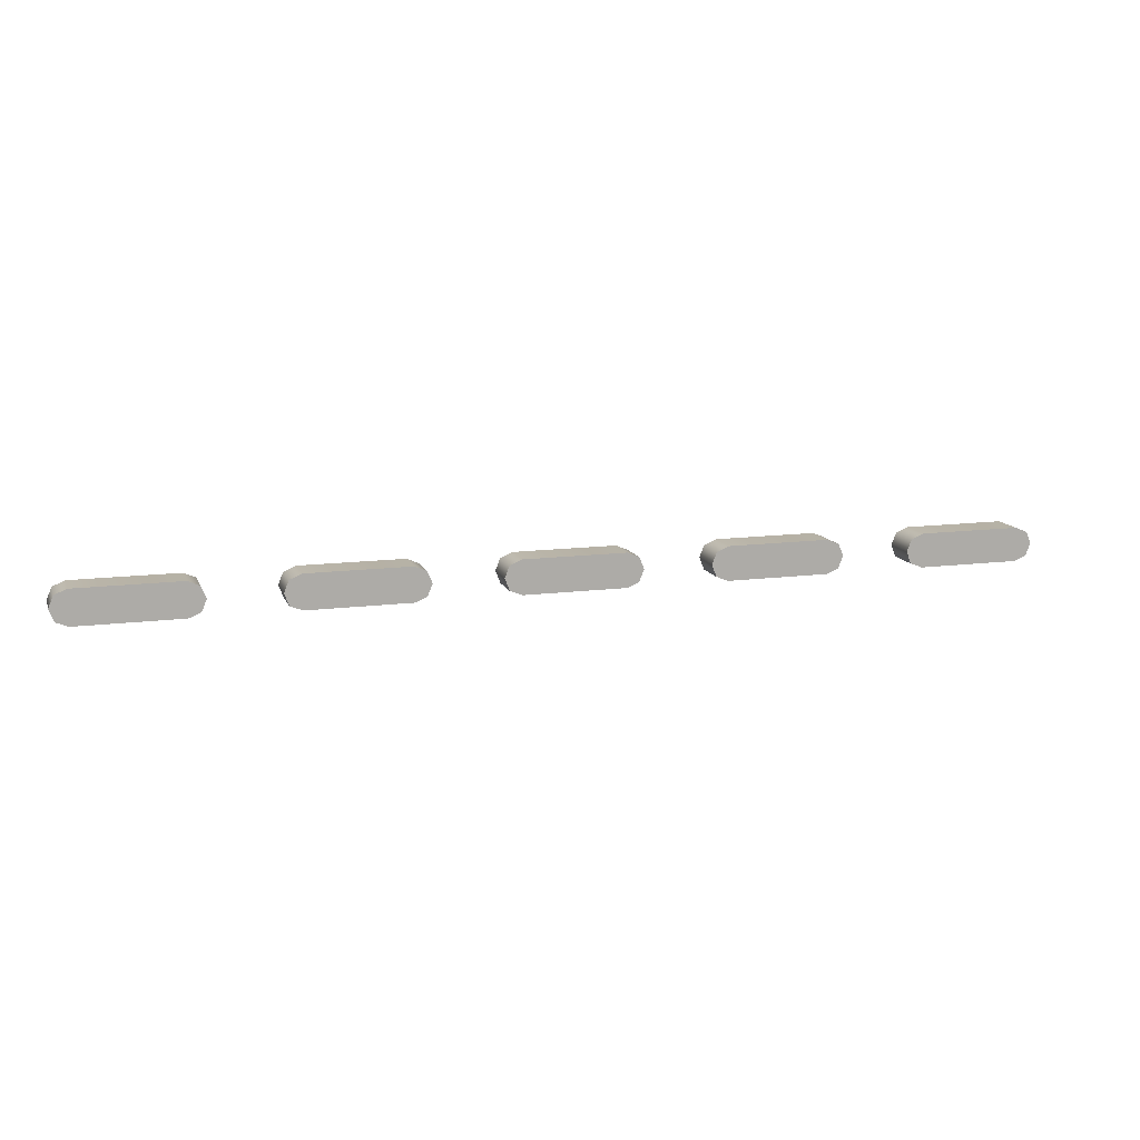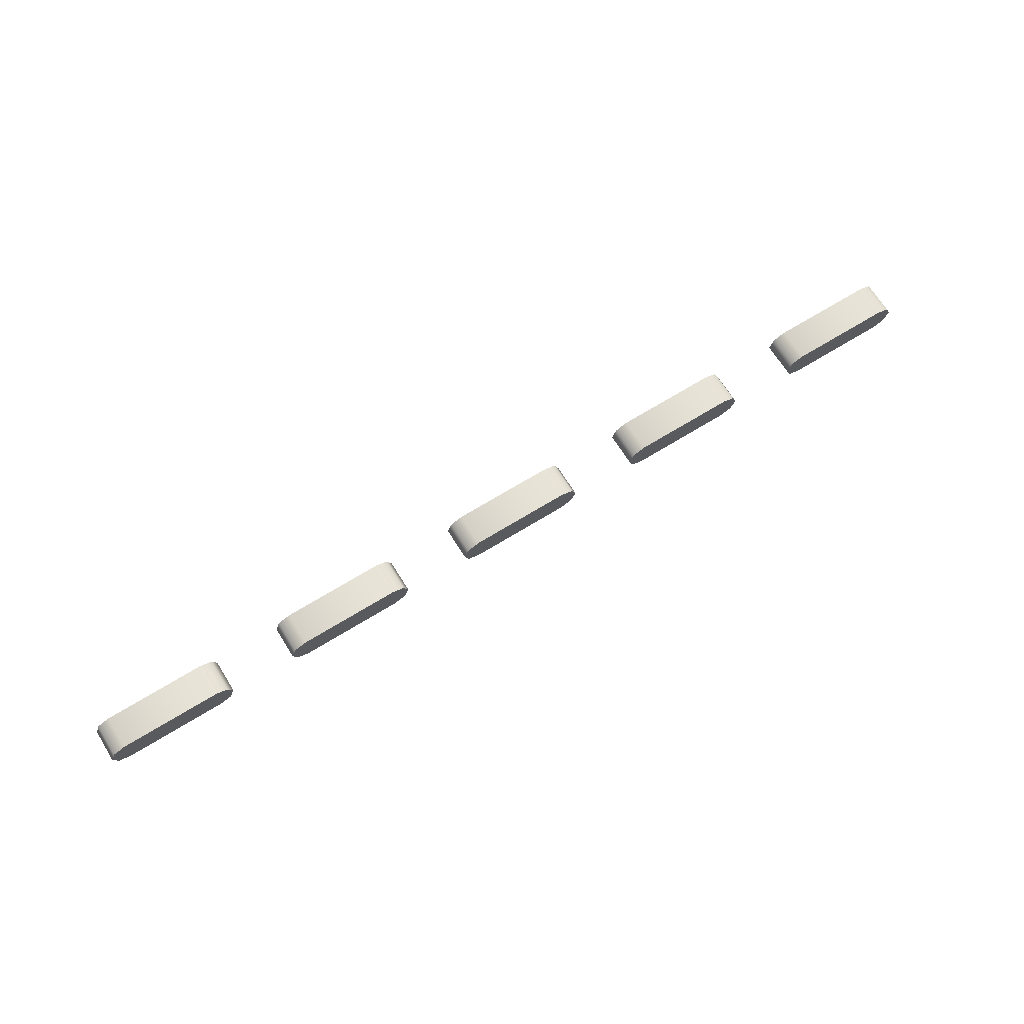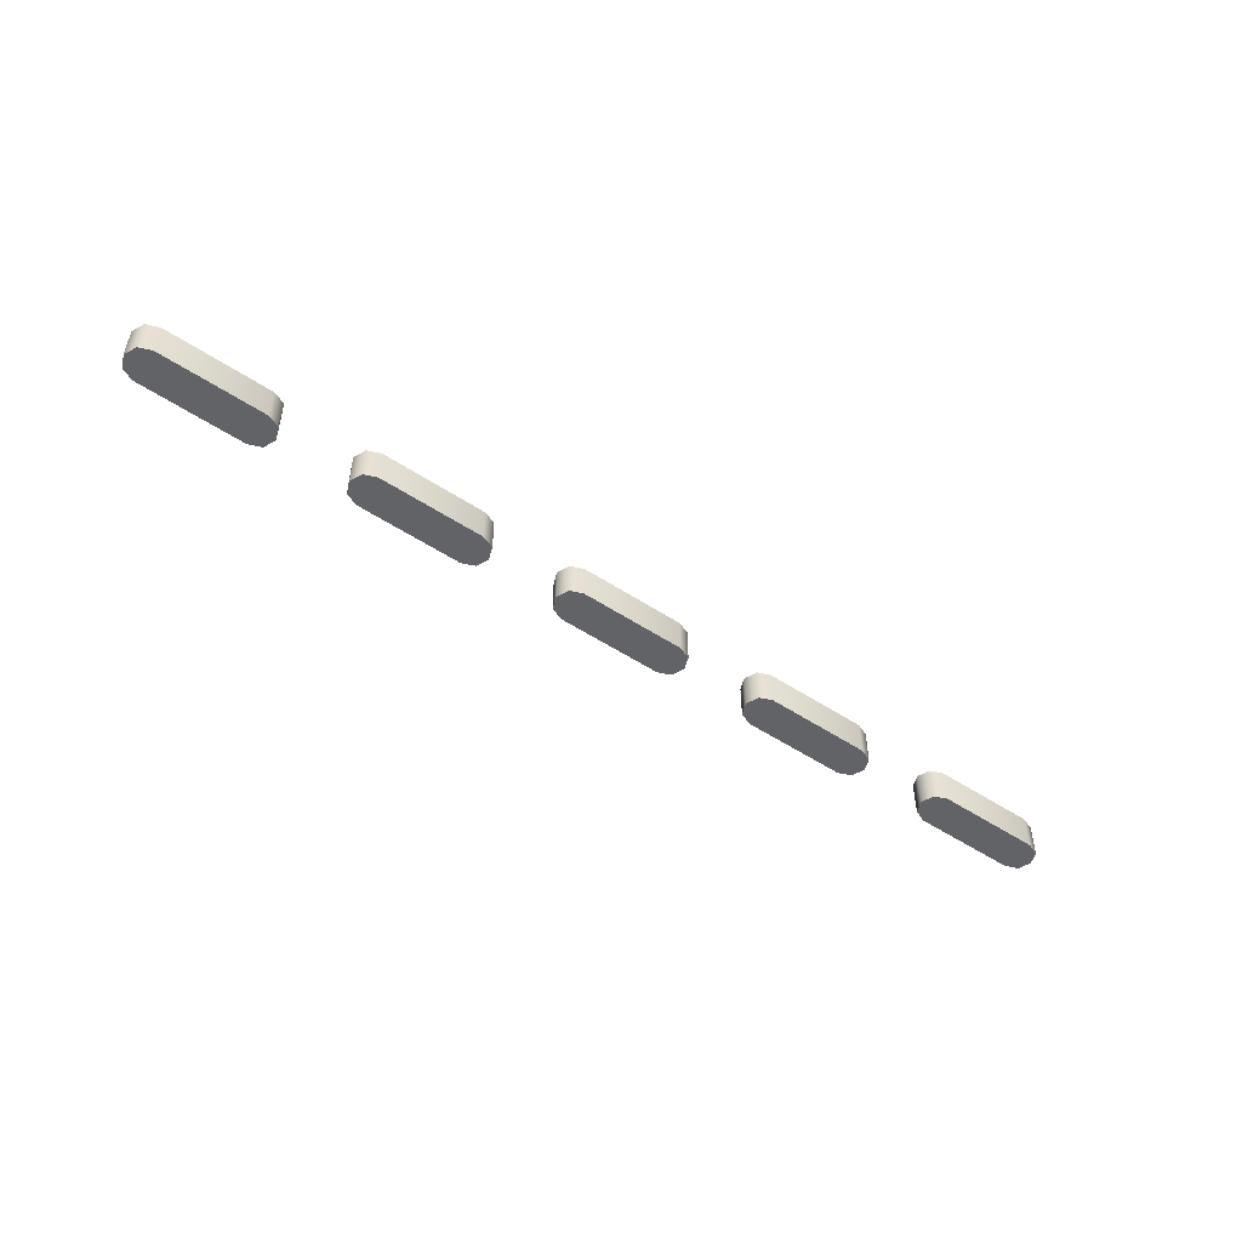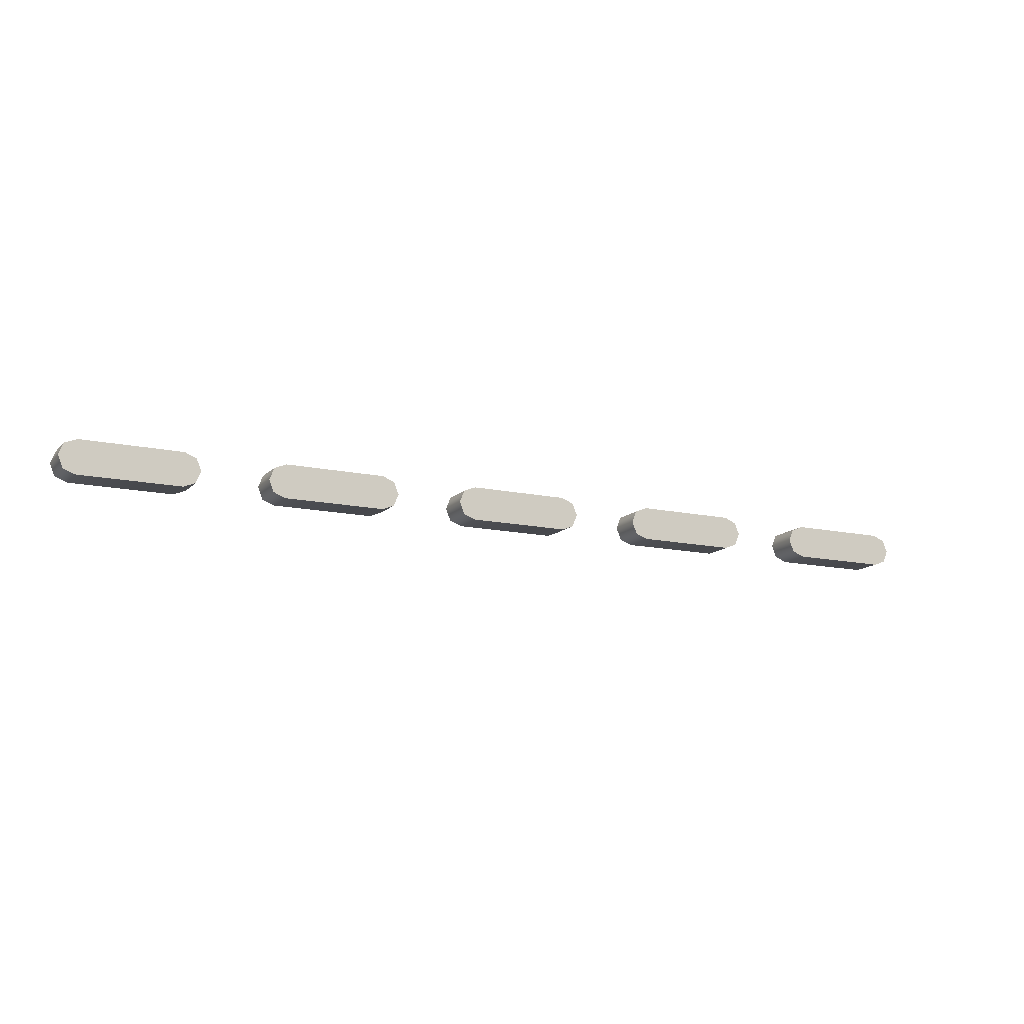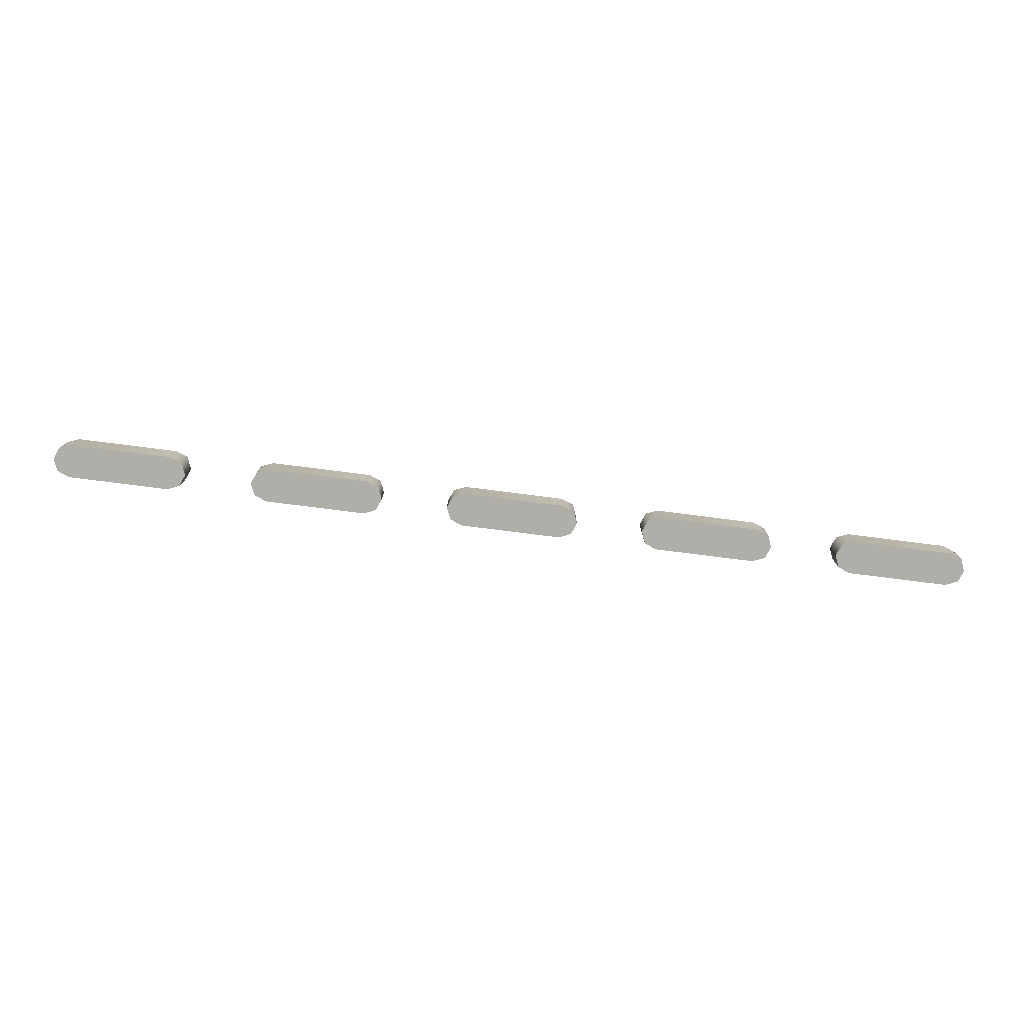
<metadata>
{"format":"obj","ext":"obj","renderer":"f3d","projection":"perspective","resolution":1024,"background":"white","views":[{"elev":12.7,"azim":163.2,"up":"+Y"},{"elev":67.8,"azim":148.2,"up":"+Y"},{"elev":-50.8,"azim":-36.0,"up":"+Z"},{"elev":-13.4,"azim":153.4,"up":"+Y"},{"elev":-77.5,"azim":-7.2,"up":"+Z"}]}
</metadata>
<code>
o 0
v -2.7 0.1 -0.1
v -2.1 0.1 -0.1
v -2.028 0.1281 -0.1
v -2 0.2 -0.1
v -2.028 0.2703 -0.1
v -2.1 0.3 -0.1
v -2.7 0.3 -0.1
v -2.77 0.2703 -0.1
v -2.8 0.2 -0.1
v -2.77 0.1281 -0.1
v 2.1 0.1 -0.1
v 2.7 0.1 -0.1
v 2.772 0.1281 -0.1
v 2.8 0.2 -0.1
v 2.772 0.2703 -0.1
v 2.7 0.3 -0.1
v 2.1 0.3 -0.1
v 2.03 0.2703 -0.1
v 2 0.2 -0.1
v 2.03 0.1281 -0.1
v 0.9 0.1 -0.1
v 1.5 0.1 -0.1
v 1.572 0.1281 -0.1
v 1.6 0.2 -0.1
v 1.572 0.2703 -0.1
v 1.5 0.3 -0.1
v 0.9 0.3 -0.1
v 0.8297 0.2703 -0.1
v 0.8 0.2 -0.1
v 0.8297 0.1281 -0.1
v -0.3 0.1 -0.1
v 0.3 0.1 -0.1
v 0.3719 0.1281 -0.1
v 0.4 0.2 -0.1
v 0.3719 0.2703 -0.1
v 0.3 0.3 -0.1
v -0.3 0.3 -0.1
v -0.3703 0.2703 -0.1
v -0.4 0.2 -0.1
v -0.3703 0.1281 -0.1
v -1.5 0.1 -0.1
v -0.9 0.1 -0.1
v -0.8281 0.1281 -0.1
v -0.8 0.2 -0.1
v -0.8281 0.2703 -0.1
v -0.9 0.3 -0.1
v -1.5 0.3 -0.1
v -1.57 0.2703 -0.1
v -1.6 0.2 -0.1
v -1.57 0.1281 -0.1
v -2.7 0.1 0.1
v -2.1 0.1 0.1
v -2.028 0.1281 0.1
v -2 0.2 0.1
v -2.028 0.2703 0.1
v -2.1 0.3 0.1
v -2.7 0.3 0.1
v -2.77 0.2703 0.1
v -2.8 0.2 0.1
v -2.77 0.1281 0.1
v 2.1 0.1 0.1
v 2.7 0.1 0.1
v 2.772 0.1281 0.1
v 2.8 0.2 0.1
v 2.772 0.2703 0.1
v 2.7 0.3 0.1
v 2.1 0.3 0.1
v 2.03 0.2703 0.1
v 2 0.2 0.1
v 2.03 0.1281 0.1
v 0.9 0.1 0.1
v 1.5 0.1 0.1
v 1.572 0.1281 0.1
v 1.6 0.2 0.1
v 1.572 0.2703 0.1
v 1.5 0.3 0.1
v 0.9 0.3 0.1
v 0.8297 0.2703 0.1
v 0.8 0.2 0.1
v 0.8297 0.1281 0.1
v -0.3 0.1 0.1
v 0.3 0.1 0.1
v 0.3719 0.1281 0.1
v 0.4 0.2 0.1
v 0.3719 0.2703 0.1
v 0.3 0.3 0.1
v -0.3 0.3 0.1
v -0.3703 0.2703 0.1
v -0.4 0.2 0.1
v -0.3703 0.1281 0.1
v -1.5 0.1 0.1
v -0.9 0.1 0.1
v -0.8281 0.1281 0.1
v -0.8 0.2 0.1
v -0.8281 0.2703 0.1
v -0.9 0.3 0.1
v -1.5 0.3 0.1
v -1.57 0.2703 0.1
v -1.6 0.2 0.1
v -1.57 0.1281 0.1
v 2.1 0.1 0.1
v 2.1 0.1 -0.1
v 2.7 0.1 0.1
v 2.7 0.1 -0.1
v 2.772 0.1281 0.1
v 2.772 0.1281 -0.1
v 2.8 0.2 0.1
v 2.8 0.2 -0.1
v 2.772 0.2703 0.1
v 2.772 0.2703 -0.1
v 2.7 0.3 0.1
v 2.7 0.3 -0.1
v 2.1 0.3 0.1
v 2.1 0.3 -0.1
v 2.03 0.2703 0.1
v 2.03 0.2703 -0.1
v 2 0.2 0.1
v 2 0.2 -0.1
v 2.03 0.1281 0.1
v 2.03 0.1281 -0.1
v 0.9 0.1 0.1
v 0.9 0.1 -0.1
v 1.5 0.1 0.1
v 1.5 0.1 -0.1
v 1.572 0.1281 0.1
v 1.572 0.1281 -0.1
v 1.6 0.2 0.1
v 1.6 0.2 -0.1
v 1.572 0.2703 0.1
v 1.572 0.2703 -0.1
v 1.5 0.3 0.1
v 1.5 0.3 -0.1
v 0.9 0.3 0.1
v 0.9 0.3 -0.1
v 0.8297 0.2703 0.1
v 0.8297 0.2703 -0.1
v 0.8 0.2 0.1
v 0.8 0.2 -0.1
v 0.8297 0.1281 0.1
v 0.8297 0.1281 -0.1
v -0.3 0.1 0.1
v -0.3 0.1 -0.1
v 0.3 0.1 0.1
v 0.3 0.1 -0.1
v 0.3719 0.1281 0.1
v 0.3719 0.1281 -0.1
v 0.4 0.2 0.1
v 0.4 0.2 -0.1
v 0.3719 0.2703 0.1
v 0.3719 0.2703 -0.1
v 0.3 0.3 0.1
v 0.3 0.3 -0.1
v -0.3 0.3 0.1
v -0.3 0.3 -0.1
v -0.3703 0.2703 0.1
v -0.3703 0.2703 -0.1
v -0.4 0.2 0.1
v -0.4 0.2 -0.1
v -0.3703 0.1281 0.1
v -0.3703 0.1281 -0.1
v -1.5 0.1 0.1
v -1.5 0.1 -0.1
v -0.9 0.1 0.1
v -0.9 0.1 -0.1
v -0.8281 0.1281 0.1
v -0.8281 0.1281 -0.1
v -0.8 0.2 0.1
v -0.8 0.2 -0.1
v -0.8281 0.2703 0.1
v -0.8281 0.2703 -0.1
v -0.9 0.3 0.1
v -0.9 0.3 -0.1
v -1.5 0.3 0.1
v -1.5 0.3 -0.1
v -1.57 0.2703 0.1
v -1.57 0.2703 -0.1
v -1.6 0.2 0.1
v -1.6 0.2 -0.1
v -1.57 0.1281 0.1
v -1.57 0.1281 -0.1
v -2.7 0.1 0.1
v -2.7 0.1 -0.1
v -2.1 0.1 0.1
v -2.1 0.1 -0.1
v -2.028 0.1281 0.1
v -2.028 0.1281 -0.1
v -2 0.2 0.1
v -2 0.2 -0.1
v -2.028 0.2703 0.1
v -2.028 0.2703 -0.1
v -2.1 0.3 0.1
v -2.1 0.3 -0.1
v -2.7 0.3 0.1
v -2.7 0.3 -0.1
v -2.77 0.2703 0.1
v -2.77 0.2703 -0.1
v -2.8 0.2 0.1
v -2.8 0.2 -0.1
v -2.77 0.1281 0.1
v -2.77 0.1281 -0.1
f 15 17 16
f 15 18 17
f 14 18 15
f 14 19 18
f 13 19 14
f 13 20 19
f 12 20 13
f 12 11 20
f 25 27 26
f 25 28 27
f 24 28 25
f 24 29 28
f 23 29 24
f 23 30 29
f 22 30 23
f 22 21 30
f 35 37 36
f 35 38 37
f 34 38 35
f 34 39 38
f 33 39 34
f 33 40 39
f 32 40 33
f 32 31 40
f 45 47 46
f 45 48 47
f 44 48 45
f 44 49 48
f 43 49 44
f 43 50 49
f 42 50 43
f 42 41 50
f 5 7 6
f 5 8 7
f 4 8 5
f 4 9 8
f 3 9 4
f 3 10 9
f 2 10 3
f 2 1 10
f 65 66 67
f 65 67 68
f 64 65 68
f 64 68 69
f 63 64 69
f 63 69 70
f 62 63 70
f 62 70 61
f 75 76 77
f 75 77 78
f 74 75 78
f 74 78 79
f 73 74 79
f 73 79 80
f 72 73 80
f 72 80 71
f 85 86 87
f 85 87 88
f 84 85 88
f 84 88 89
f 83 84 89
f 83 89 90
f 82 83 90
f 82 90 81
f 95 96 97
f 95 97 98
f 94 95 98
f 94 98 99
f 93 94 99
f 93 99 100
f 92 93 100
f 92 100 91
f 55 56 57
f 55 57 58
f 54 55 58
f 54 58 59
f 53 54 59
f 53 59 60
f 52 53 60
f 52 60 51
f 102 104 103 101
f 104 106 105 103
f 106 108 107 105
f 108 110 109 107
f 110 112 111 109
f 112 114 113 111
f 114 116 115 113
f 116 118 117 115
f 118 120 119 117
f 120 102 101 119
f 122 124 123 121
f 124 126 125 123
f 126 128 127 125
f 128 130 129 127
f 130 132 131 129
f 132 134 133 131
f 134 136 135 133
f 136 138 137 135
f 138 140 139 137
f 140 122 121 139
f 142 144 143 141
f 144 146 145 143
f 146 148 147 145
f 148 150 149 147
f 150 152 151 149
f 152 154 153 151
f 154 156 155 153
f 156 158 157 155
f 158 160 159 157
f 160 142 141 159
f 162 164 163 161
f 164 166 165 163
f 166 168 167 165
f 168 170 169 167
f 170 172 171 169
f 172 174 173 171
f 174 176 175 173
f 176 178 177 175
f 178 180 179 177
f 180 162 161 179
f 182 184 183 181
f 184 186 185 183
f 186 188 187 185
f 188 190 189 187
f 190 192 191 189
f 192 194 193 191
f 194 196 195 193
f 196 198 197 195
f 198 200 199 197
f 200 182 181 199

</code>
